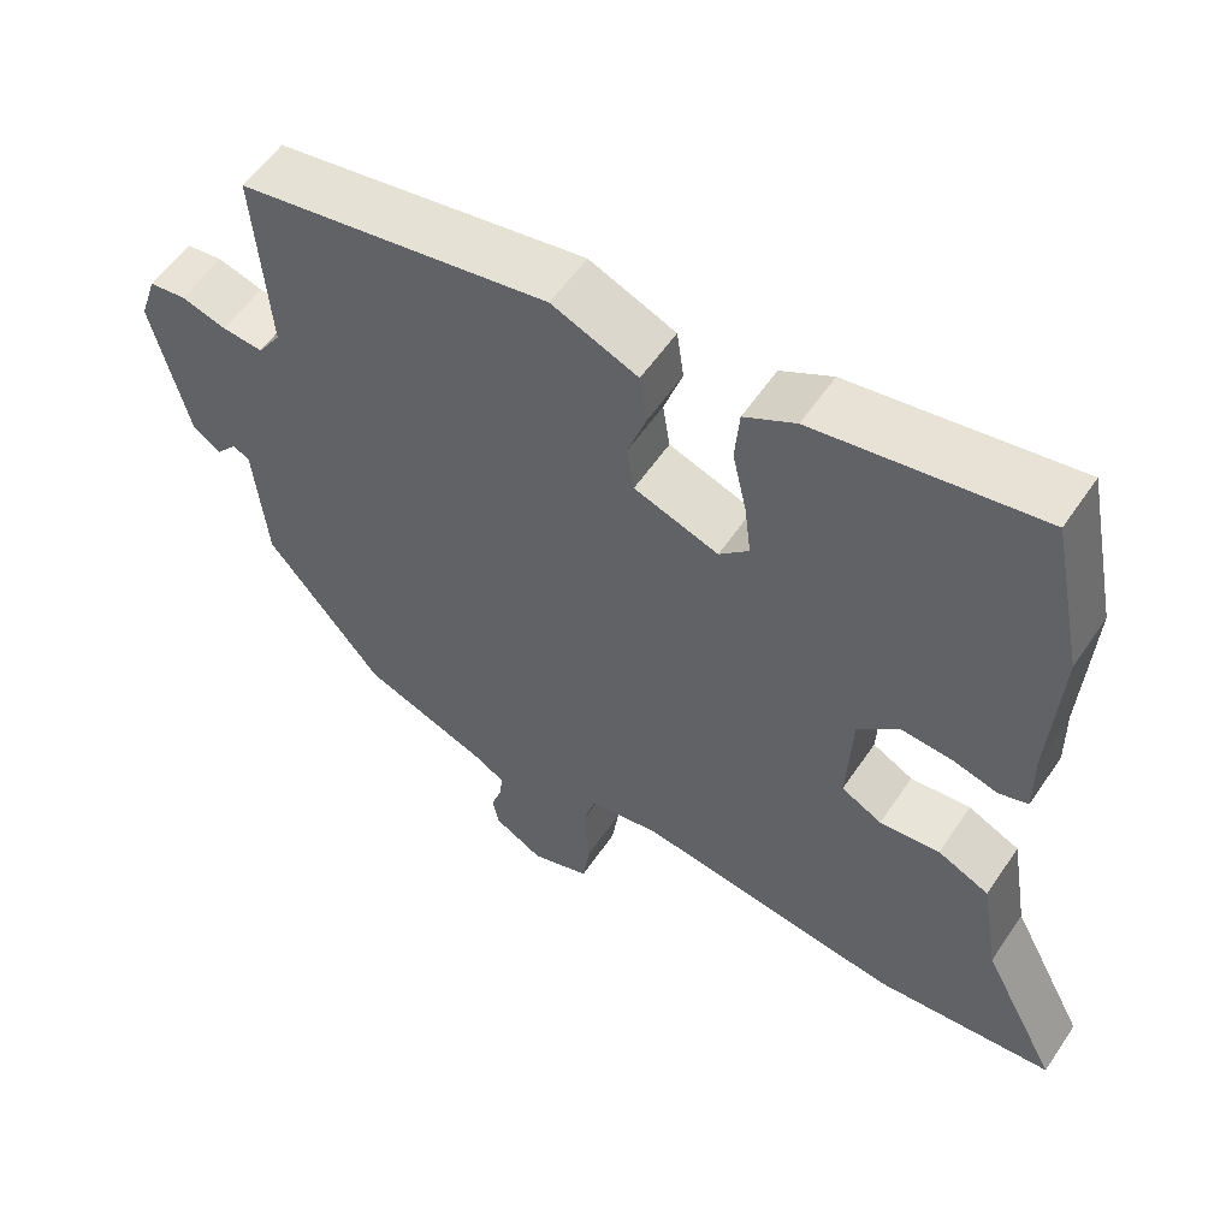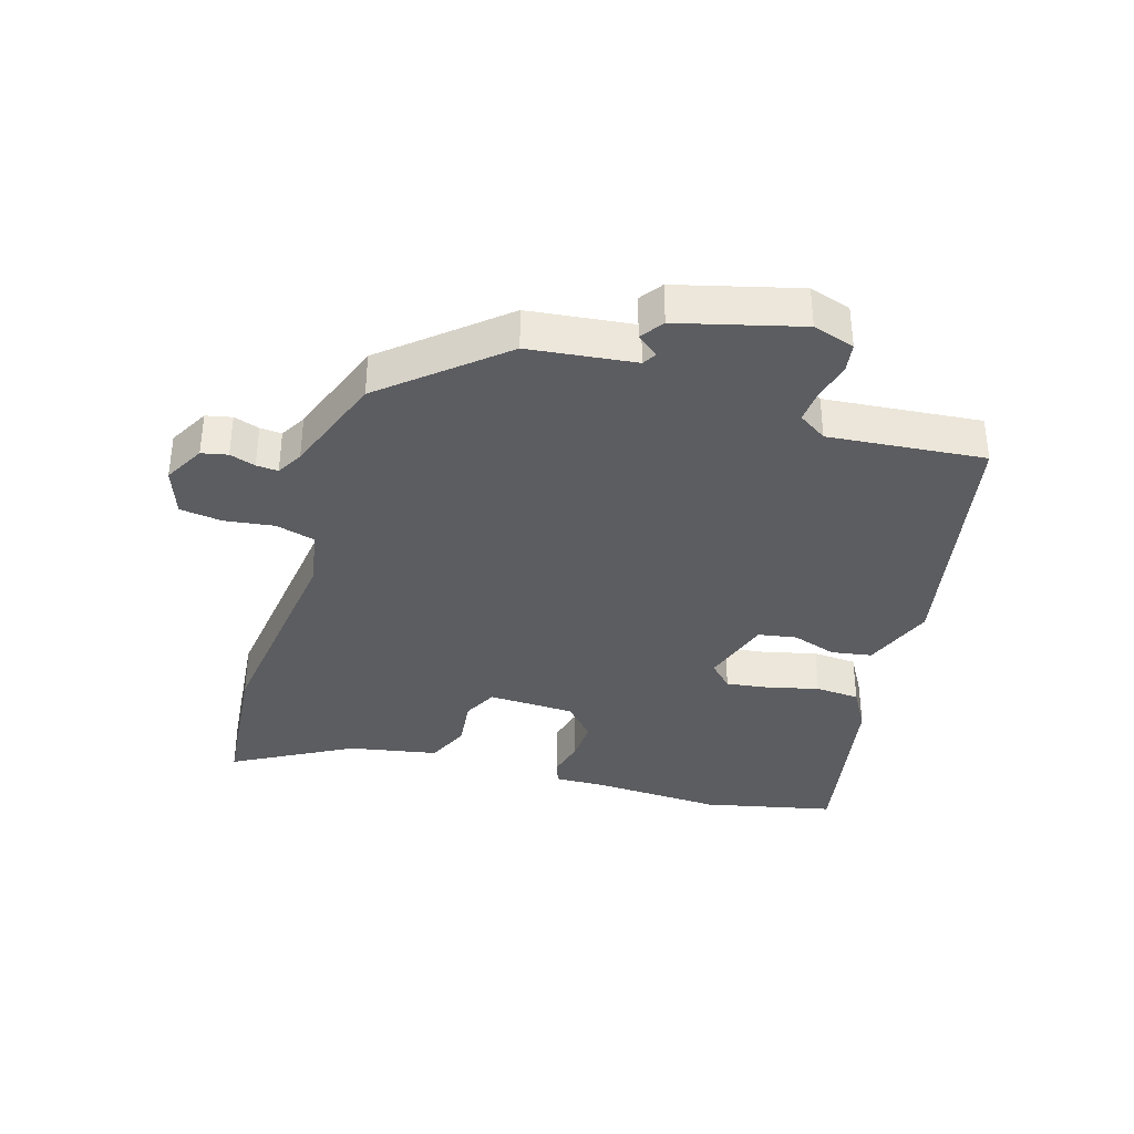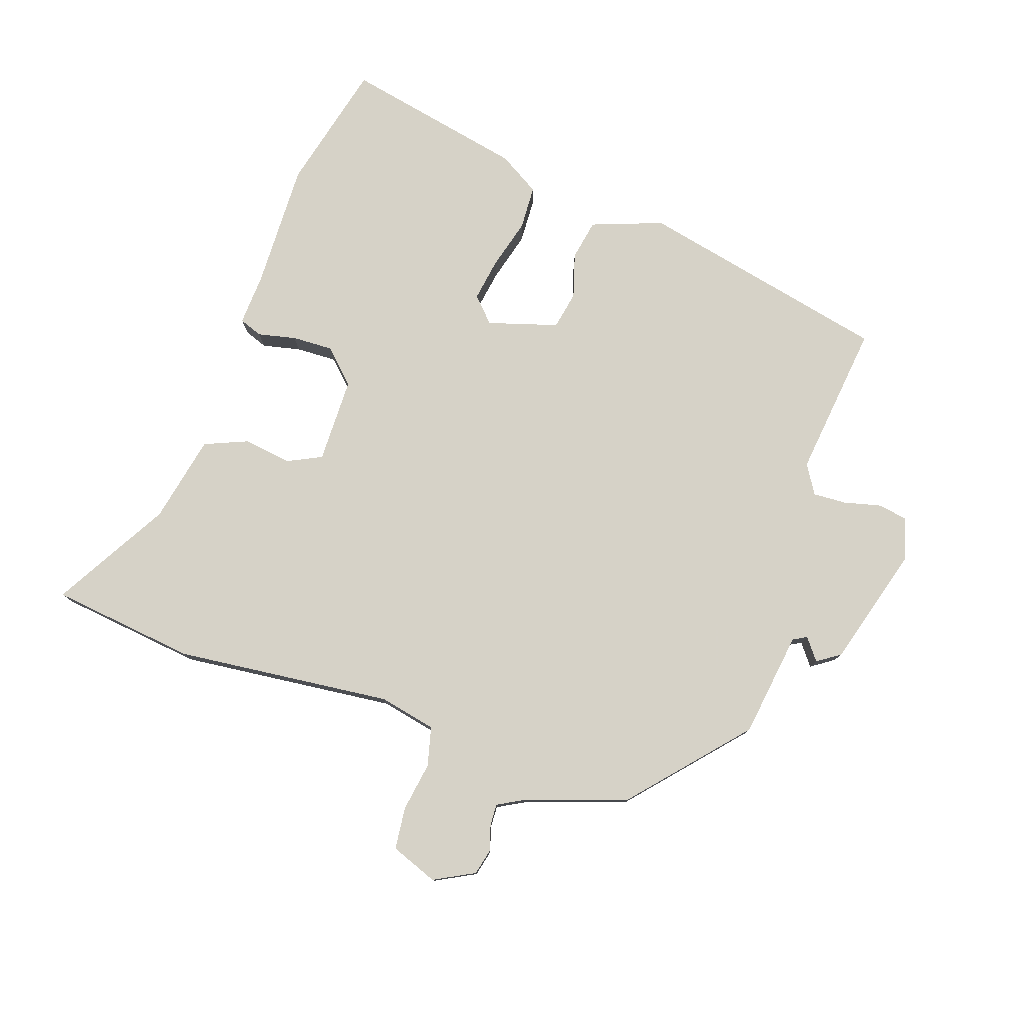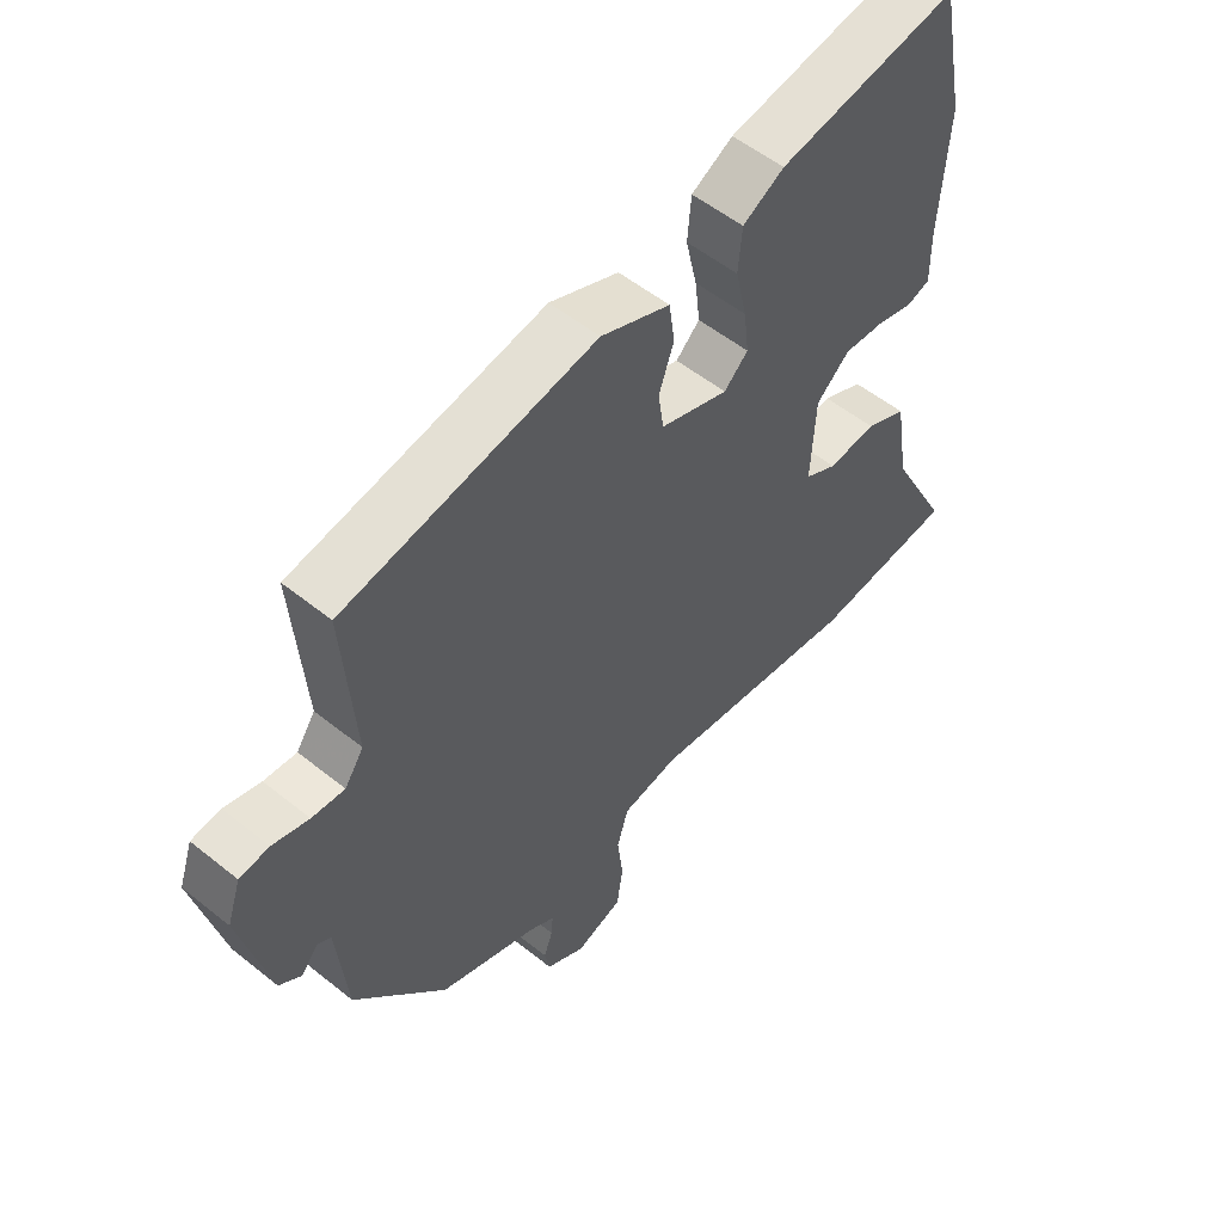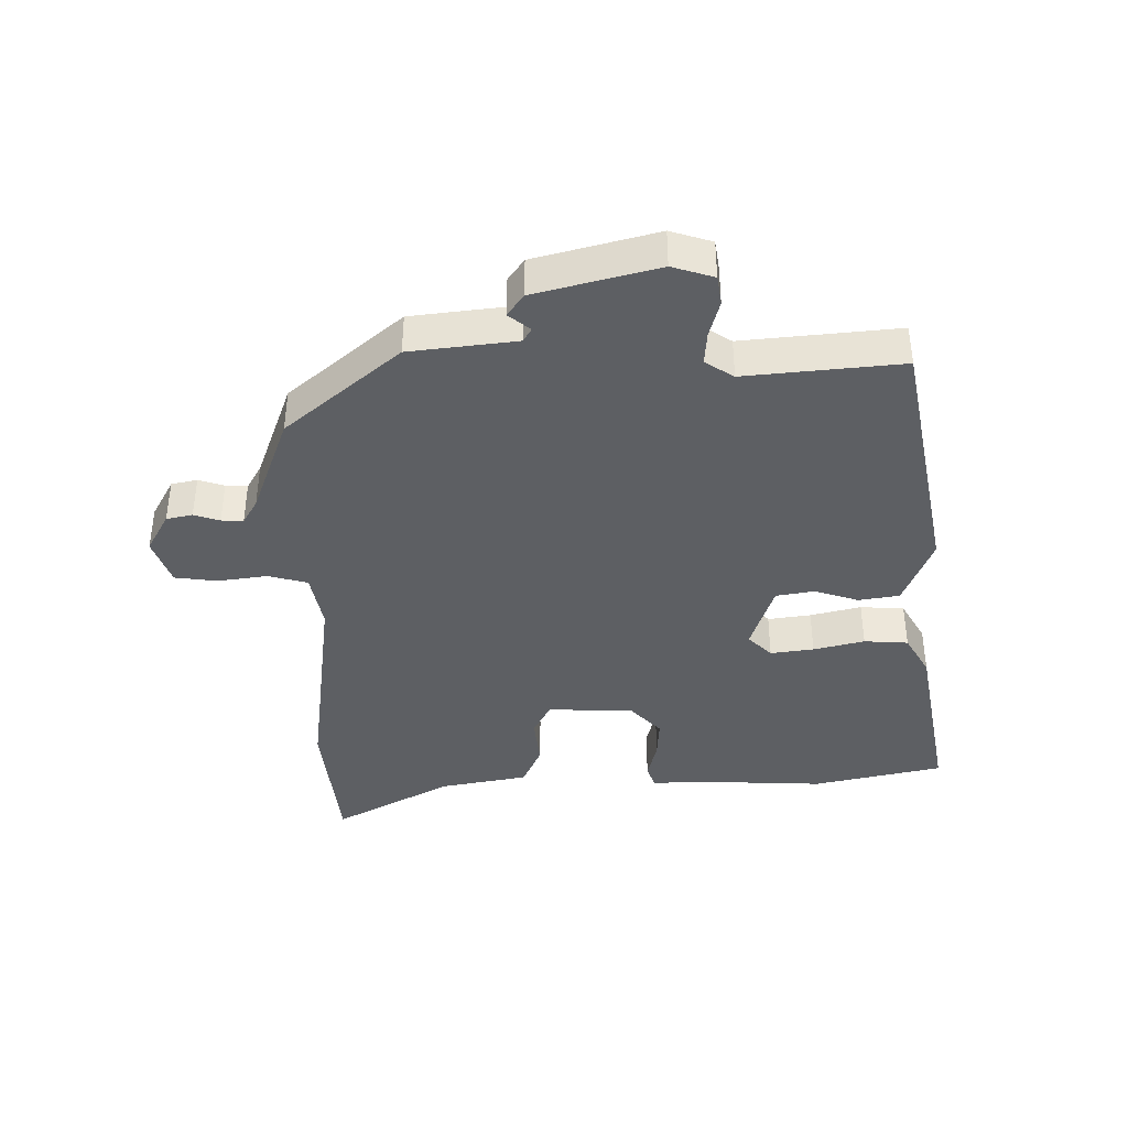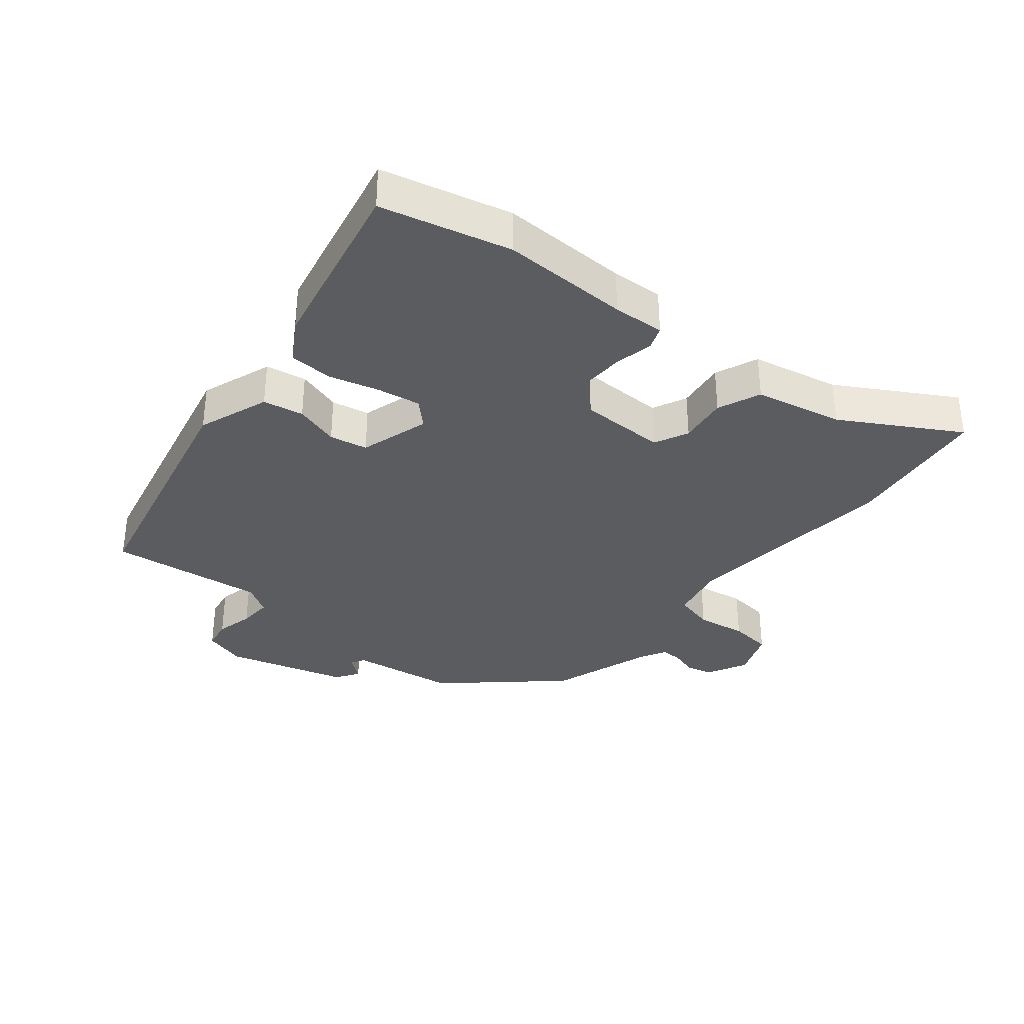
<metadata>
{"format":"obj","ext":"obj","renderer":"f3d","projection":"perspective","resolution":1024,"background":"white","views":[{"elev":56.2,"azim":33.5,"up":"+Z"},{"elev":-36.6,"azim":-105.6,"up":"+Y"},{"elev":78.5,"azim":-158.7,"up":"+Y"},{"elev":54.1,"azim":-49.5,"up":"+Z"},{"elev":-39.9,"azim":-88.1,"up":"+Y"},{"elev":-34.6,"azim":53.3,"up":"+Y"}]}
</metadata>
<code>
v 0.491 0.07 0.545
v 0.532 0.07 0.34
v 0.519 0.07 0.14
v 0.52 0.07 0.059
v 0.483 0.07 0.047
v 0.424 0.07 0.063
v 0.36 0.07 0.068
v 0.307 0.07 0.021
v 0.3 0.07 -0.114
v 0.352 0.07 -0.142
v 0.429 0.07 -0.135
v 0.495 0.07 -0.166
v 0.518 0.07 -0.305
v 0.615 0.07 -0.491
v 0.386 0.07 -0.509
v 0.047 0.07 -0.458
v -0.043 0.07 -0.473
v -0.061 0.07 -0.534
v -0.052 0.07 -0.612
v -0.062 0.07 -0.678
v -0.137 0.07 -0.703
v -0.199 0.07 -0.667
v -0.207 0.07 -0.626
v -0.193 0.07 -0.586
v -0.19 0.07 -0.552
v -0.23 0.07 -0.528
v -0.388 0.07 -0.466
v -0.535 0.07 -0.285
v -0.551 0.07 -0.118
v -0.572 0.07 -0.105
v -0.6 0.07 -0.138
v -0.635 0.07 -0.112
v -0.681 0.07 0.08
v -0.659 0.07 0.145
v -0.612 0.07 0.151
v -0.554 0.07 0.134
v -0.502 0.07 0.129
v -0.472 0.07 0.173
v -0.49 0.07 0.418
v -0.091 0.07 0.487
v 0.019 0.07 0.441
v 0.028 0.07 0.377
v 0.004 0.07 0.308
v 0.013 0.07 0.248
v 0.121 0.07 0.21
v 0.159 0.07 0.246
v 0.151 0.07 0.314
v 0.133 0.07 0.394
v 0.139 0.07 0.463
v 0.205 0.07 0.499
v 0.491 0 0.545
v 0.532 0 0.34
v 0.519 0 0.14
v 0.52 0 0.059
v 0.483 0 0.047
v 0.424 0 0.063
v 0.36 0 0.068
v 0.307 0 0.021
v 0.3 0 -0.114
v 0.352 0 -0.142
v 0.429 0 -0.135
v 0.495 0 -0.166
v 0.518 0 -0.305
v 0.615 0 -0.491
v 0.386 0 -0.509
v 0.047 0 -0.458
v -0.043 0 -0.473
v -0.061 0 -0.534
v -0.052 0 -0.612
v -0.062 0 -0.678
v -0.137 0 -0.703
v -0.199 0 -0.667
v -0.207 0 -0.626
v -0.193 0 -0.586
v -0.19 0 -0.552
v -0.23 0 -0.528
v -0.388 0 -0.466
v -0.535 0 -0.285
v -0.551 0 -0.118
v -0.572 0 -0.105
v -0.6 0 -0.138
v -0.635 0 -0.112
v -0.681 0 0.08
v -0.659 0 0.145
v -0.612 0 0.151
v -0.554 0 0.134
v -0.502 0 0.129
v -0.472 0 0.173
v -0.49 0 0.418
v -0.091 0 0.487
v 0.019 0 0.441
v 0.028 0 0.377
v 0.004 0 0.308
v 0.013 0 0.248
v 0.121 0 0.21
v 0.159 0 0.246
v 0.151 0 0.314
v 0.133 0 0.394
v 0.139 0 0.463
v 0.205 0 0.499
f 47 48 49 50
f 46 47 50 1
f 45 46 1 2
f 40 41 42 43
f 38 39 40 43
f 37 38 43 44
f 33 34 35 36
f 33 36 37
f 30 31 32 33
f 29 30 33 37
f 26 27 28 29
f 25 26 29 37
f 21 22 23 24
f 21 24 25
f 18 19 20 21
f 17 18 21 25
f 13 14 15 16
f 13 16 17
f 10 11 12 13
f 9 10 13 17
f 8 9 17 25
f 3 4 5 6
f 45 2 3 6
f 45 6 7
f 44 45 7 8
f 8 25 37 44
f 100 99 98 97
f 51 100 97 96
f 52 51 96 95
f 93 92 91 90
f 93 90 89 88
f 94 93 88 87
f 86 85 84 83
f 87 86 83
f 83 82 81 80
f 87 83 80 79
f 79 78 77 76
f 87 79 76 75
f 74 73 72 71
f 75 74 71
f 71 70 69 68
f 75 71 68 67
f 66 65 64 63
f 67 66 63
f 63 62 61 60
f 67 63 60 59
f 75 67 59 58
f 56 55 54 53
f 56 53 52 95
f 57 56 95
f 58 57 95 94
f 94 87 75 58
f 1 51 52 2
f 2 52 53 3
f 3 53 54 4
f 4 54 55 5
f 5 55 56 6
f 6 56 57 7
f 7 57 58 8
f 8 58 59 9
f 9 59 60 10
f 10 60 61 11
f 11 61 62 12
f 12 62 63 13
f 13 63 64 14
f 14 64 65 15
f 15 65 66 16
f 16 66 67 17
f 17 67 68 18
f 18 68 69 19
f 19 69 70 20
f 20 70 71 21
f 21 71 72 22
f 22 72 73 23
f 23 73 74 24
f 24 74 75 25
f 25 75 76 26
f 26 76 77 27
f 27 77 78 28
f 28 78 79 29
f 29 79 80 30
f 30 80 81 31
f 31 81 82 32
f 32 82 83 33
f 33 83 84 34
f 34 84 85 35
f 35 85 86 36
f 36 86 87 37
f 37 87 88 38
f 38 88 89 39
f 39 89 90 40
f 40 90 91 41
f 41 91 92 42
f 42 92 93 43
f 43 93 94 44
f 44 94 95 45
f 45 95 96 46
f 46 96 97 47
f 47 97 98 48
f 48 98 99 49
f 49 99 100 50
f 50 100 51 1

</code>
